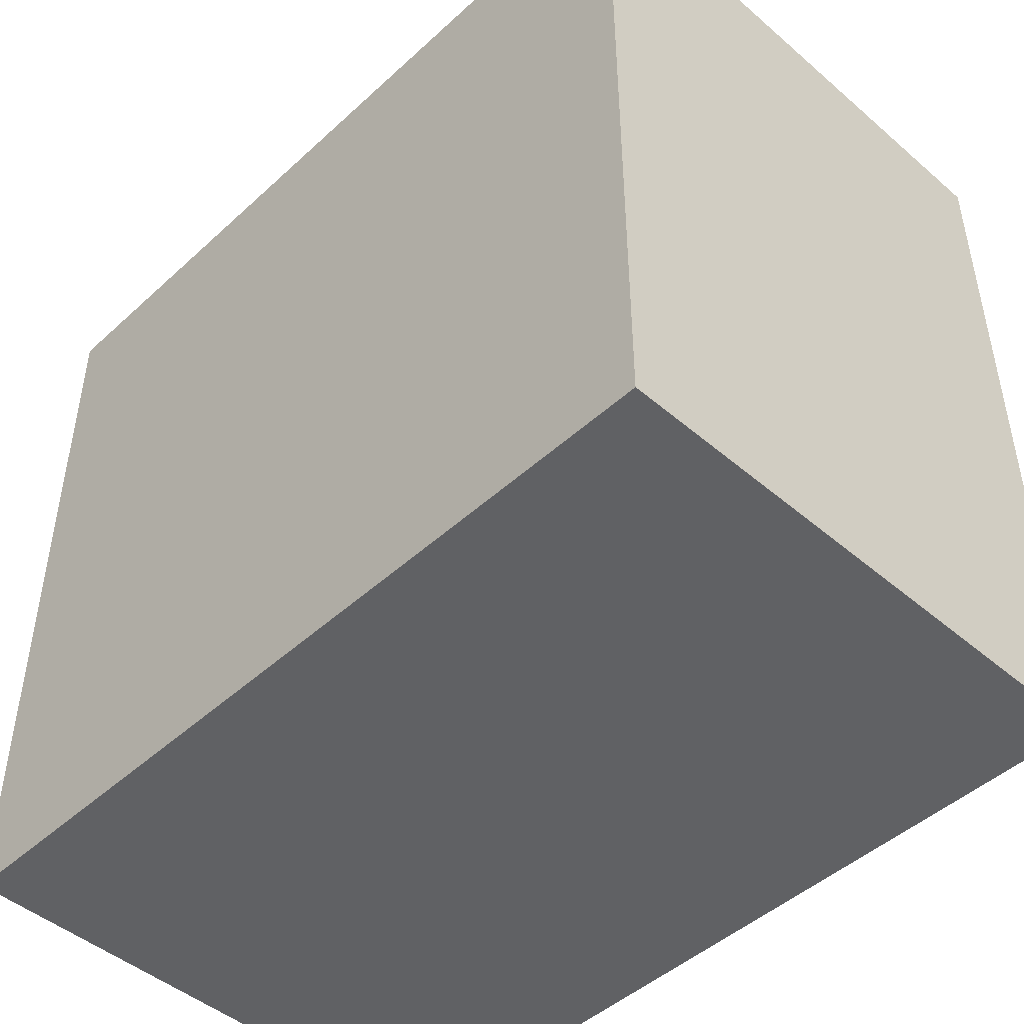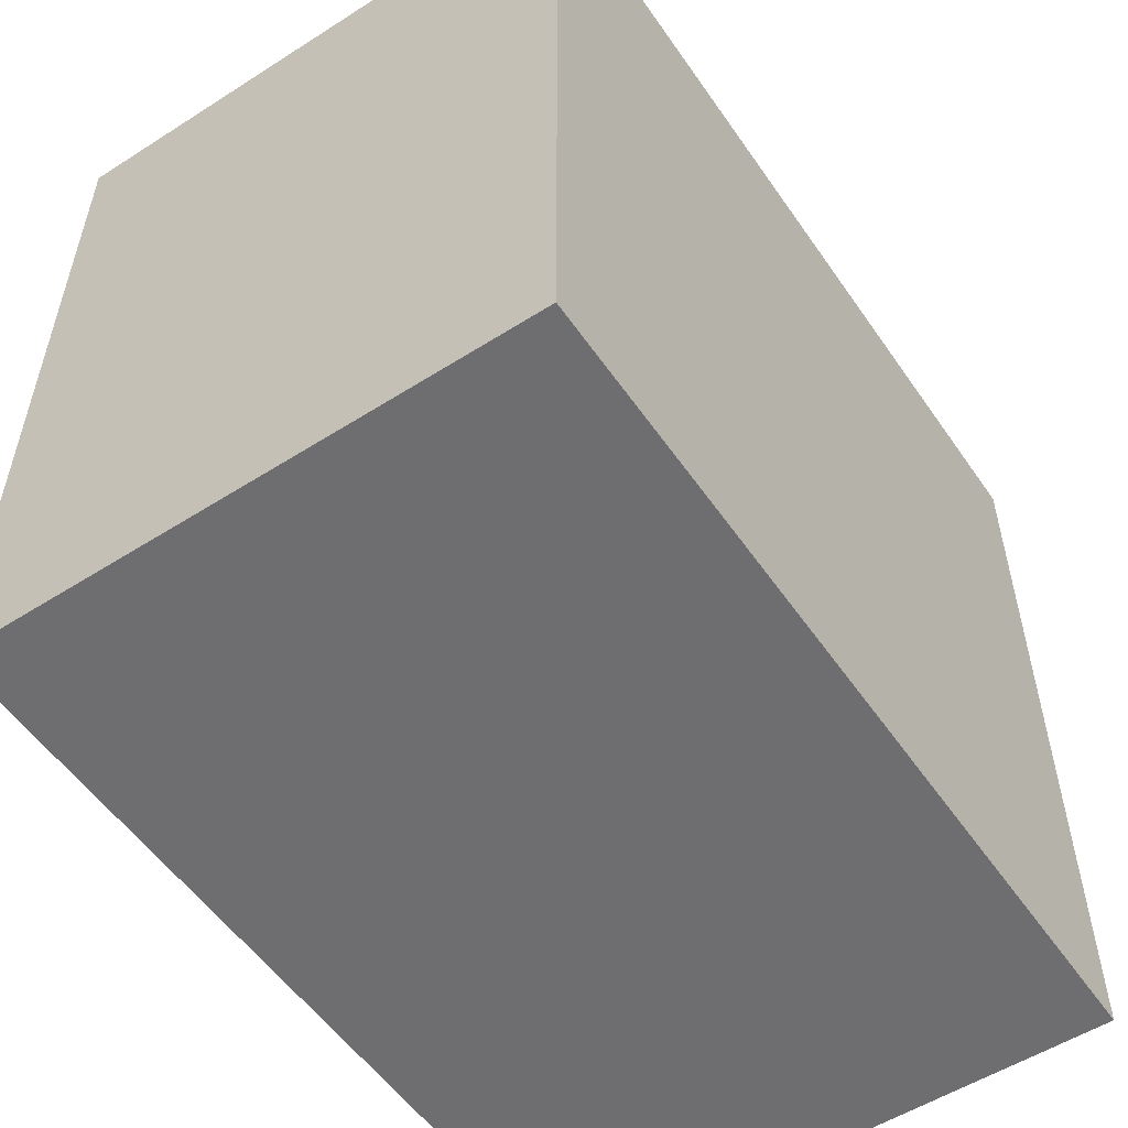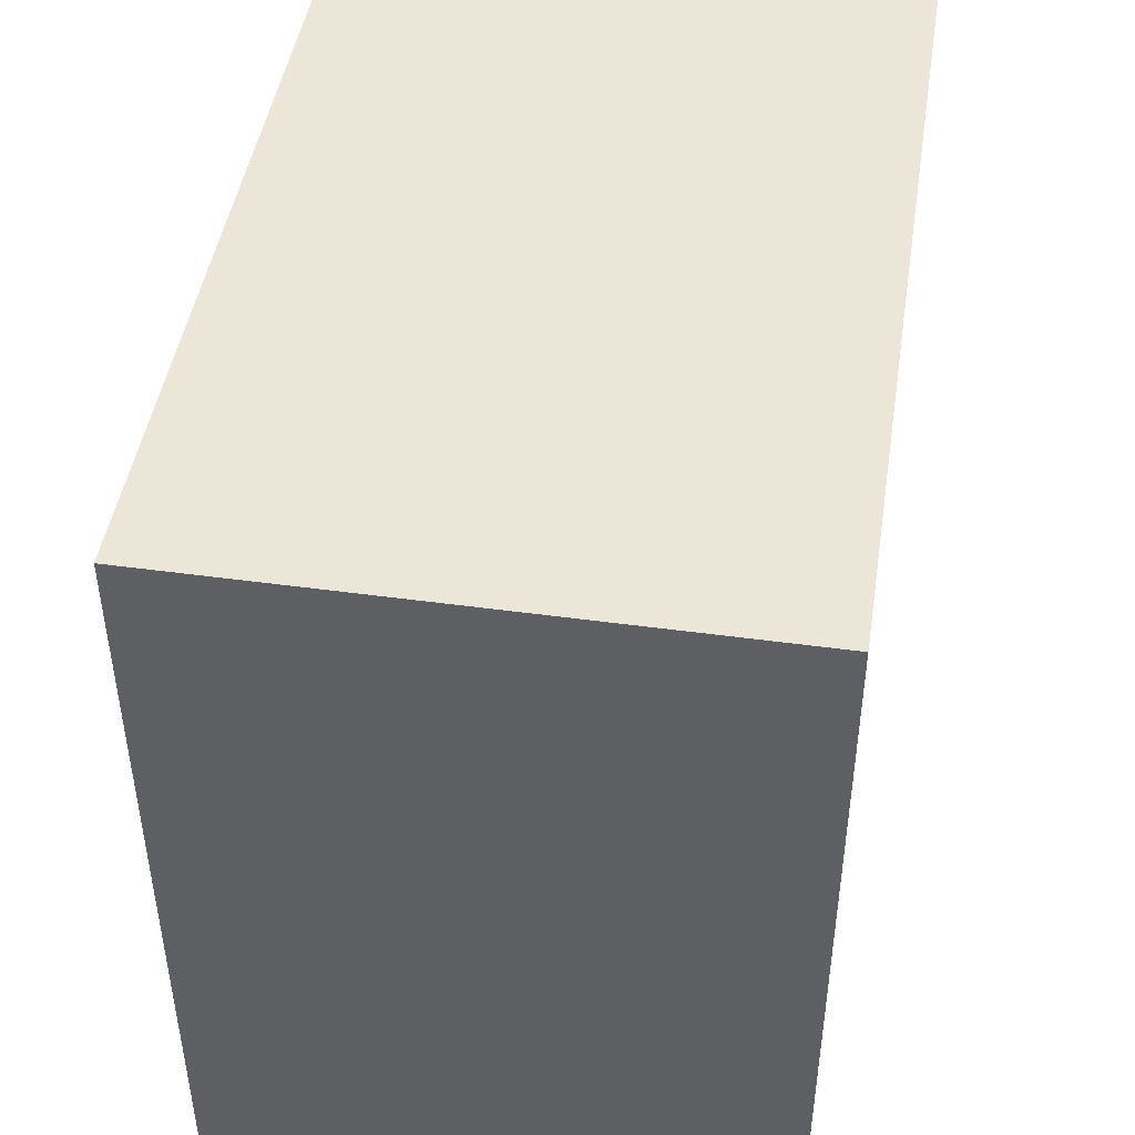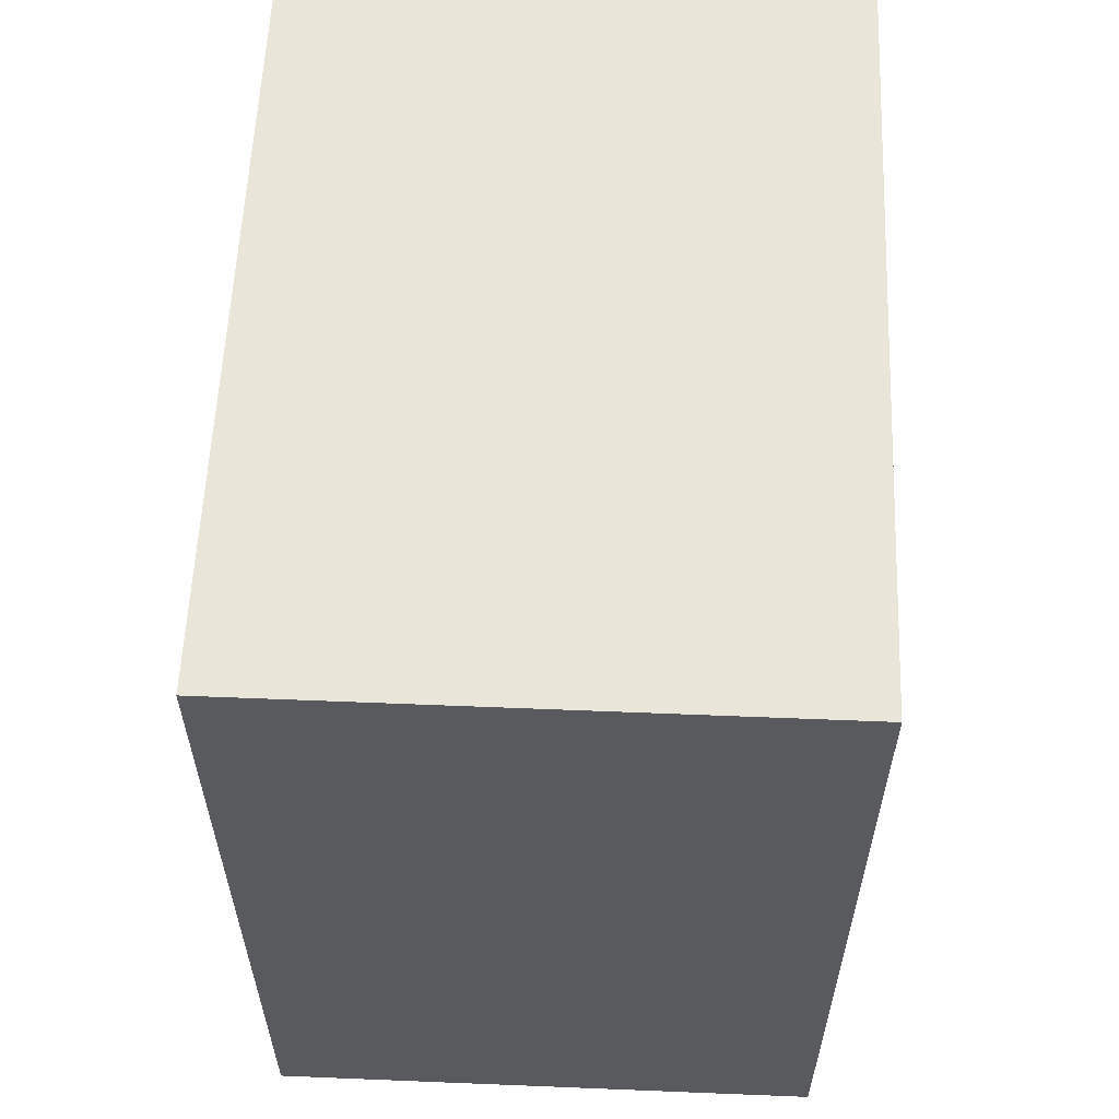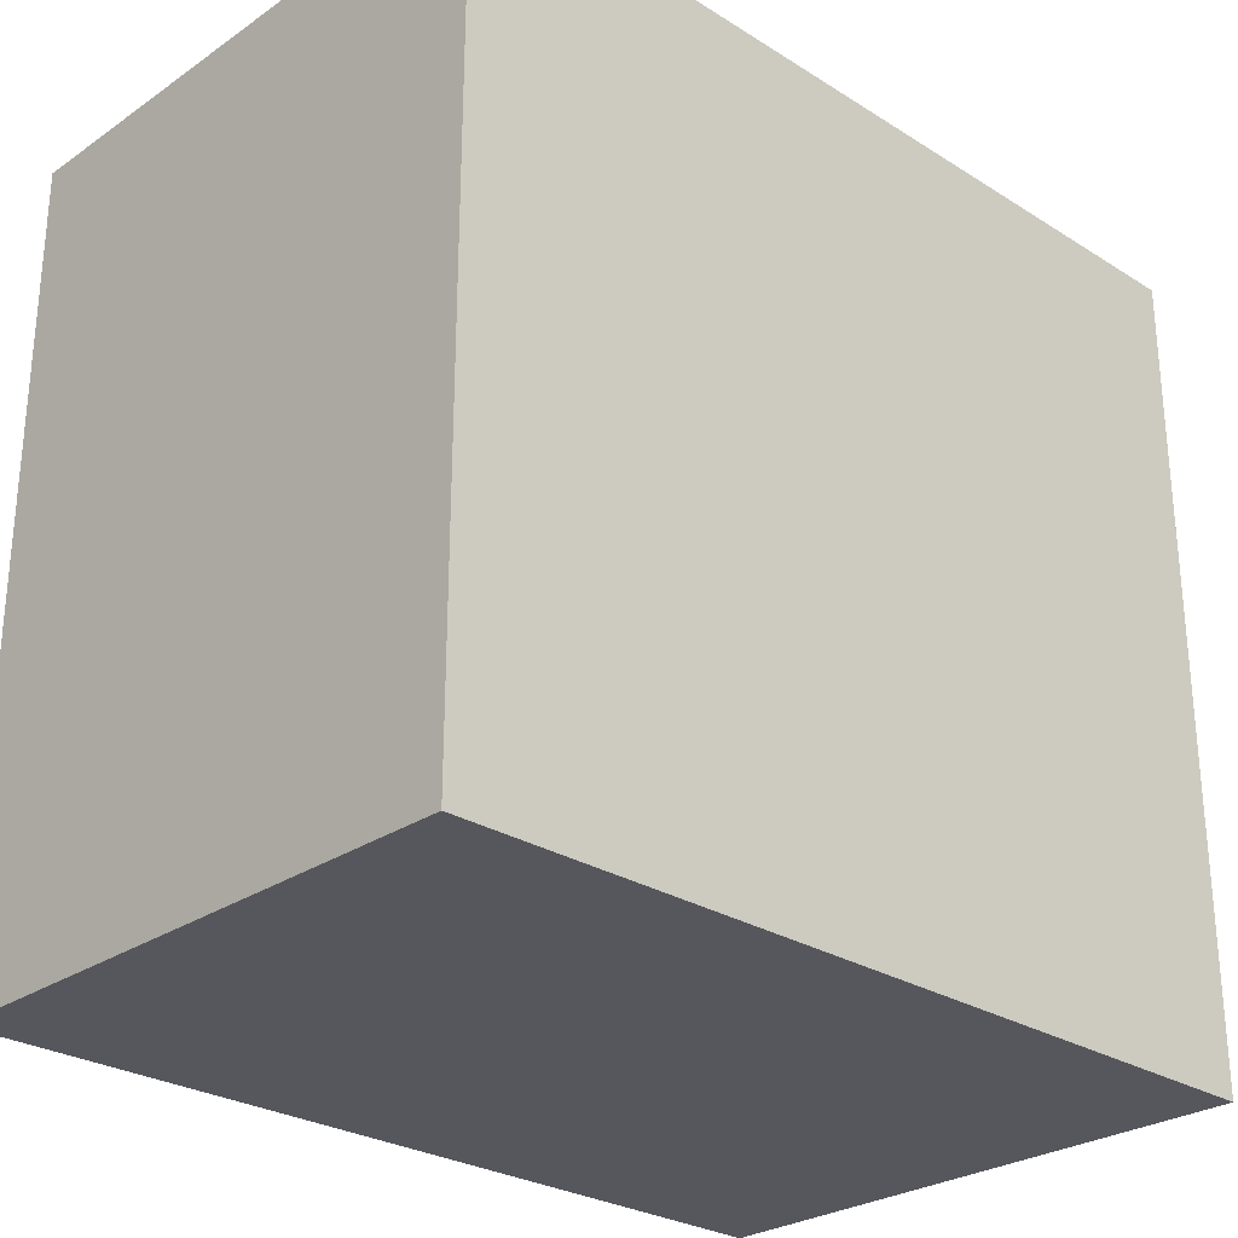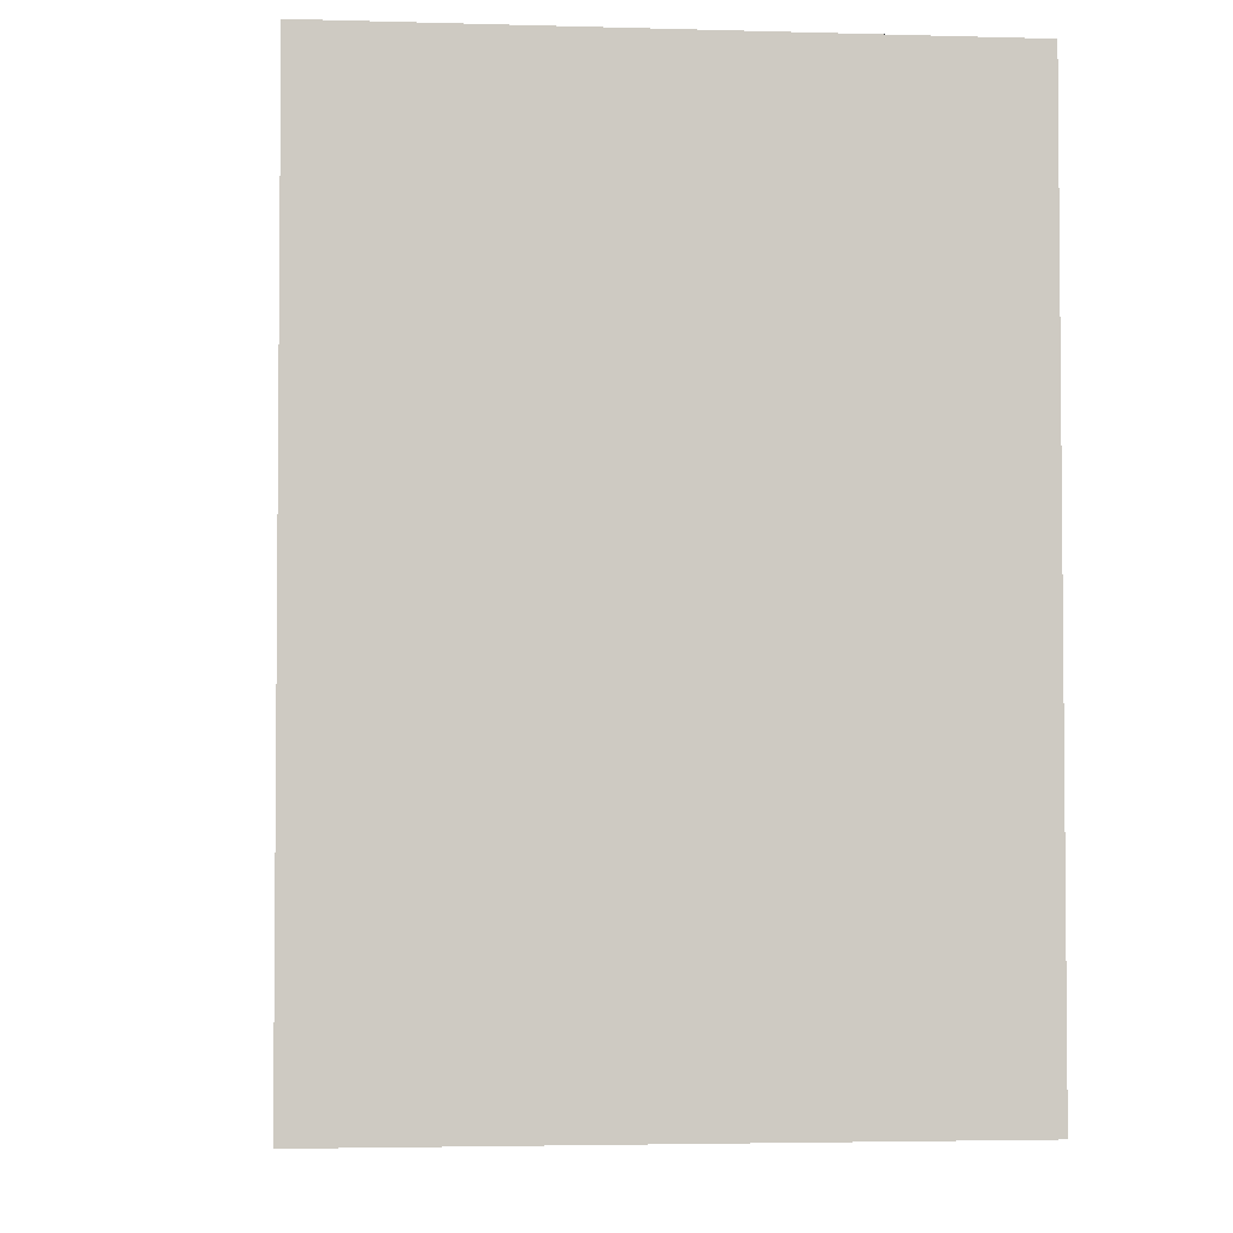
<metadata>
{"format":"obj","ext":"obj","renderer":"f3d","projection":"perspective","resolution":1024,"background":"white","views":[{"elev":-47.0,"azim":135.9,"up":"+Z"},{"elev":-54.4,"azim":-146.0,"up":"+Z"},{"elev":46.1,"azim":8.9,"up":"+Z"},{"elev":58.5,"azim":2.4,"up":"+Y"},{"elev":-27.5,"azim":-133.8,"up":"+Z"},{"elev":-3.5,"azim":174.4,"up":"+Z"}]}
</metadata>
<code>
o Mano2
v 3.843 -0.622 1.08
v 3.843 0.6363 1.08
v 3.843 -0.622 -0.09206
v 3.843 0.6363 -0.09206
v 4.671 -0.622 1.08
v 4.671 0.6363 1.08
v 4.671 -0.622 -0.09206
v 4.671 0.6363 -0.09206
f 2 3 1
f 4 7 3
f 8 5 7
f 6 1 5
f 7 1 3
f 4 6 8
f 2 4 3
f 4 8 7
f 8 6 5
f 6 2 1
f 7 5 1
f 4 2 6

</code>
